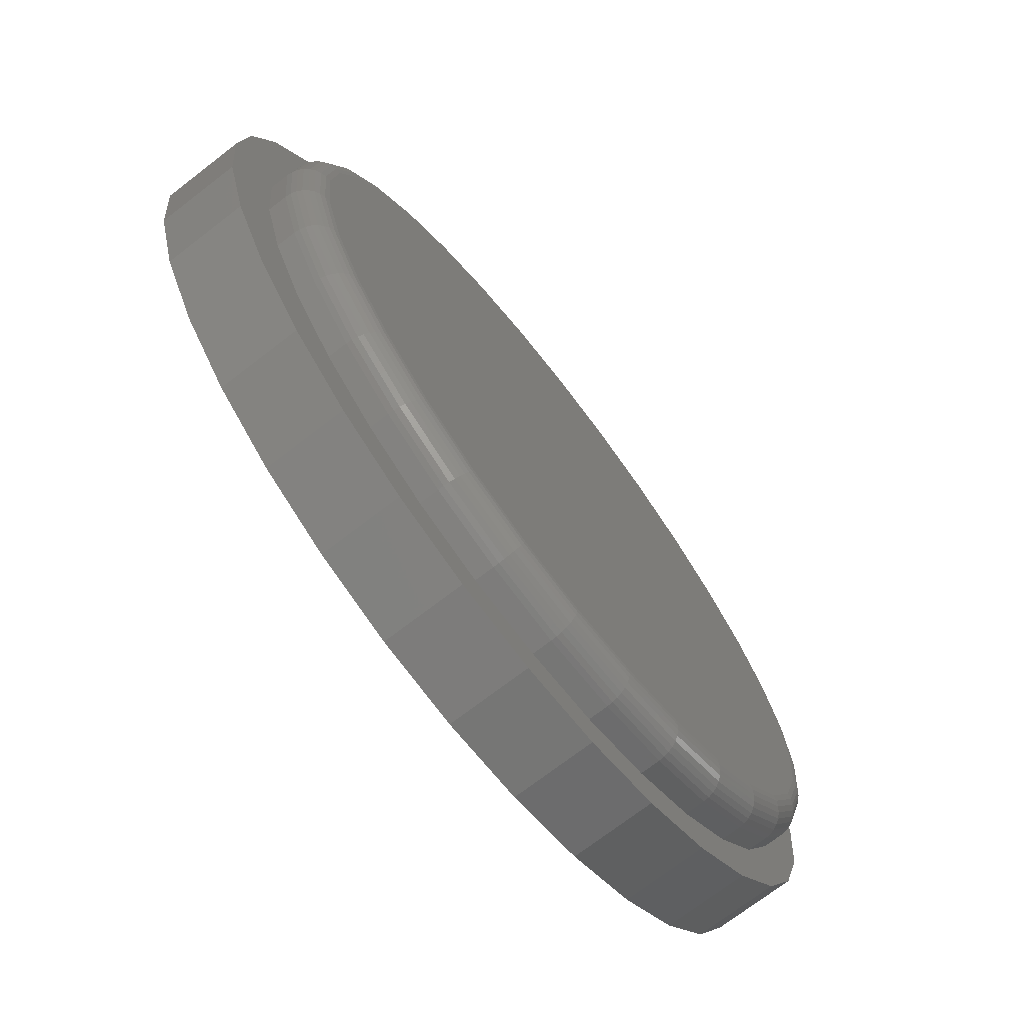
<metadata>
{"format":"stl","ext":"stl","renderer":"f3d","projection":"perspective","resolution":1024,"background":"white","views":[{"elev":-72.2,"azim":-52.4,"up":"+Z"}]}
</metadata>
<code>
# stl→obj: 384 verts, 764 faces
v 0.6933 -0.1328 -0.03125
v 0.6933 -0.1641 -0.03125
v 0.6807 -0.1328 -0.1591
v 0.6807 -0.1641 -0.1591
v 0.6435 -0.1328 -0.282
v 0.6435 -0.1641 -0.282
v 0.5829 -0.1328 -0.3953
v 0.5829 -0.1641 -0.3953
v 0.5014 -0.1328 -0.4946
v 0.5014 -0.1641 -0.4946
v 0.4021 -0.1328 -0.5761
v 0.4021 -0.1641 -0.5761
v 0.2888 -0.1328 -0.6366
v 0.2888 -0.1641 -0.6366
v 0.1659 -0.1328 -0.6739
v 0.1659 -0.1641 -0.6739
v 0.03808 -0.1328 -0.6865
v 0.03808 -0.1641 -0.6865
v -0.08976 -0.1328 -0.6739
v -0.08976 -0.1641 -0.6739
v -0.2127 -0.1328 -0.6366
v -0.2127 -0.1641 -0.6366
v -0.326 -0.1328 -0.5761
v -0.326 -0.1641 -0.5761
v -0.4253 -0.1328 -0.4946
v -0.4253 -0.1641 -0.4946
v -0.5068 -0.1328 -0.3953
v -0.5068 -0.1641 -0.3953
v -0.5673 -0.1328 -0.282
v -0.5673 -0.1641 -0.282
v -0.6046 -0.1328 -0.1591
v -0.6046 -0.1641 -0.1591
v -0.6172 -0.1328 -0.03125
v -0.6172 -0.1641 -0.03125
v -0.6046 -0.1328 0.09659
v -0.6046 -0.1641 0.09659
v -0.5673 -0.1328 0.2195
v -0.5673 -0.1641 0.2195
v -0.5068 -0.1328 0.3328
v -0.5068 -0.1641 0.3328
v -0.4253 -0.1328 0.4321
v -0.4253 -0.1641 0.4321
v -0.326 -0.1328 0.5136
v -0.326 -0.1641 0.5136
v -0.2127 -0.1328 0.5741
v -0.2127 -0.1641 0.5741
v -0.08976 -0.1328 0.6114
v -0.08976 -0.1641 0.6114
v 0.03808 -0.1328 0.624
v 0.03808 -0.1641 0.624
v 0.1659 -0.1328 0.6114
v 0.1659 -0.1641 0.6114
v 0.2888 -0.1328 0.5741
v 0.2888 -0.1641 0.5741
v 0.4021 -0.1328 0.5136
v 0.4021 -0.1641 0.5136
v 0.5014 -0.1328 0.4321
v 0.5014 -0.1641 0.4321
v 0.5829 -0.1328 0.3328
v 0.5829 -0.1641 0.3328
v 0.6435 -0.1328 0.2195
v 0.6435 -0.1641 0.2195
v 0.6807 -0.1328 0.09659
v 0.6807 -0.1641 0.09659
v -0.08061 -0.2109 0.5654
v 0.1568 -0.2109 0.5654
v 0.03808 -0.2109 0.5771
v 0.2709 -0.2109 0.5308
v -0.1947 -0.2109 0.5308
v 0.3761 -0.2109 0.4746
v -0.2999 -0.2109 0.4746
v 0.4683 -0.2109 0.3989
v -0.3921 -0.2109 0.3989
v 0.5439 -0.2109 0.3068
v -0.4678 -0.2109 0.3068
v 0.6002 -0.2109 0.2016
v -0.524 -0.2109 0.2016
v 0.6348 -0.2109 0.08744
v -0.5586 -0.2109 0.08744
v 0.6465 -0.2109 -0.03125
v -0.5703 -0.2109 -0.03125
v 0.6348 -0.2109 -0.1499
v -0.5586 -0.2109 -0.1499
v 0.6002 -0.2109 -0.2641
v -0.524 -0.2109 -0.2641
v 0.5439 -0.2109 -0.3693
v -0.4678 -0.2109 -0.3693
v 0.4683 -0.2109 -0.4614
v -0.3921 -0.2109 -0.4614
v 0.3761 -0.2109 -0.5371
v -0.2999 -0.2109 -0.5371
v 0.2709 -0.2109 -0.5933
v -0.1947 -0.2109 -0.5933
v 0.1568 -0.2109 -0.6279
v -0.08061 -0.2109 -0.6279
v 0.03808 -0.2109 -0.6396
v 0.6556 -0.21 -0.03125
v 0.6437 -0.21 -0.1517
v 0.6644 -0.2074 -0.03125
v 0.6524 -0.2074 -0.1534
v 0.6725 -0.203 -0.03125
v 0.6603 -0.203 -0.155
v 0.6796 -0.1972 -0.03125
v 0.6673 -0.1972 -0.1564
v 0.6854 -0.1901 -0.03125
v 0.673 -0.1901 -0.1575
v 0.6898 -0.182 -0.03125
v 0.6772 -0.182 -0.1584
v 0.6924 -0.1732 -0.03125
v 0.6799 -0.1732 -0.1589
v -0.5676 -0.21 -0.1517
v -0.5795 -0.21 -0.03125
v -0.5762 -0.2074 -0.1534
v -0.5883 -0.2074 -0.03125
v -0.5842 -0.203 -0.155
v -0.5964 -0.203 -0.03125
v -0.5911 -0.1972 -0.1564
v -0.6035 -0.1972 -0.03125
v -0.5968 -0.1901 -0.1575
v -0.6093 -0.1901 -0.03125
v -0.6011 -0.182 -0.1584
v -0.6136 -0.182 -0.03125
v -0.6037 -0.1732 -0.1589
v -0.6163 -0.1732 -0.03125
v -0.5325 -0.21 -0.2676
v -0.5406 -0.2074 -0.2709
v -0.5481 -0.203 -0.274
v -0.5546 -0.1972 -0.2768
v -0.56 -0.1901 -0.279
v -0.564 -0.182 -0.2806
v -0.5665 -0.1732 -0.2817
v -0.4754 -0.21 -0.3743
v -0.4827 -0.2074 -0.3792
v -0.4894 -0.203 -0.3837
v -0.4953 -0.1972 -0.3877
v -0.5002 -0.1901 -0.3909
v -0.5038 -0.182 -0.3933
v -0.506 -0.1732 -0.3948
v -0.3986 -0.21 -0.4679
v -0.4048 -0.2074 -0.4741
v -0.4105 -0.203 -0.4799
v -0.4156 -0.1972 -0.4849
v -0.4197 -0.1901 -0.489
v -0.4227 -0.182 -0.4921
v -0.4246 -0.1732 -0.494
v -0.305 -0.21 -0.5447
v -0.3099 -0.2074 -0.552
v -0.3144 -0.203 -0.5588
v -0.3183 -0.1972 -0.5647
v -0.3216 -0.1901 -0.5695
v -0.324 -0.182 -0.5731
v -0.3255 -0.1732 -0.5753
v -0.1982 -0.21 -0.6018
v -0.2016 -0.2074 -0.6099
v -0.2047 -0.203 -0.6174
v -0.2074 -0.1972 -0.6239
v -0.2097 -0.1901 -0.6293
v -0.2113 -0.182 -0.6333
v -0.2123 -0.1732 -0.6358
v -0.0824 -0.21 -0.6369
v -0.08411 -0.2074 -0.6455
v -0.0857 -0.203 -0.6535
v -0.08708 -0.1972 -0.6605
v -0.08822 -0.1901 -0.6662
v -0.08906 -0.182 -0.6704
v -0.08958 -0.1732 -0.673
v 0.03808 -0.21 -0.6488
v 0.03808 -0.2074 -0.6576
v 0.03808 -0.203 -0.6657
v 0.03808 -0.1972 -0.6728
v 0.03808 -0.1901 -0.6786
v 0.03808 -0.182 -0.6829
v 0.03808 -0.1732 -0.6856
v 0.1586 -0.21 -0.6369
v 0.1603 -0.2074 -0.6455
v 0.1618 -0.203 -0.6535
v 0.1632 -0.1972 -0.6605
v 0.1644 -0.1901 -0.6662
v 0.1652 -0.182 -0.6704
v 0.1657 -0.1732 -0.673
v 0.2744 -0.21 -0.6018
v 0.2778 -0.2074 -0.6099
v 0.2809 -0.203 -0.6174
v 0.2836 -0.1972 -0.6239
v 0.2858 -0.1901 -0.6293
v 0.2875 -0.182 -0.6333
v 0.2885 -0.1732 -0.6358
v 0.3812 -0.21 -0.5447
v 0.386 -0.2074 -0.552
v 0.3905 -0.203 -0.5588
v 0.3945 -0.1972 -0.5647
v 0.3977 -0.1901 -0.5695
v 0.4001 -0.182 -0.5731
v 0.4016 -0.1732 -0.5753
v 0.4747 -0.21 -0.4679
v 0.481 -0.2074 -0.4741
v 0.4867 -0.203 -0.4799
v 0.4917 -0.1972 -0.4849
v 0.4958 -0.1901 -0.489
v 0.4989 -0.182 -0.4921
v 0.5008 -0.1732 -0.494
v 0.5515 -0.21 -0.3743
v 0.5588 -0.2074 -0.3792
v 0.5656 -0.203 -0.3837
v 0.5715 -0.1972 -0.3877
v 0.5763 -0.1901 -0.3909
v 0.5799 -0.182 -0.3933
v 0.5822 -0.1732 -0.3948
v 0.6086 -0.21 -0.2676
v 0.6167 -0.2074 -0.2709
v 0.6242 -0.203 -0.274
v 0.6308 -0.1972 -0.2768
v 0.6362 -0.1901 -0.279
v 0.6402 -0.182 -0.2806
v 0.6426 -0.1732 -0.2817
v -0.5676 -0.21 0.08922
v -0.5762 -0.2074 0.09094
v -0.5842 -0.203 0.09252
v -0.5911 -0.1972 0.09391
v -0.5968 -0.1901 0.09504
v -0.6011 -0.182 0.09589
v -0.6037 -0.1732 0.09641
v 0.6437 -0.21 0.08922
v 0.6524 -0.2074 0.09094
v 0.6603 -0.203 0.09252
v 0.6673 -0.1972 0.09391
v 0.673 -0.1901 0.09504
v 0.6772 -0.182 0.09589
v 0.6799 -0.1732 0.09641
v 0.6086 -0.21 0.2051
v 0.6167 -0.2074 0.2084
v 0.6242 -0.203 0.2115
v 0.6308 -0.1972 0.2143
v 0.6362 -0.1901 0.2165
v 0.6402 -0.182 0.2181
v 0.6426 -0.1732 0.2192
v 0.5515 -0.21 0.3118
v 0.5588 -0.2074 0.3167
v 0.5656 -0.203 0.3212
v 0.5715 -0.1972 0.3252
v 0.5763 -0.1901 0.3284
v 0.5799 -0.182 0.3308
v 0.5822 -0.1732 0.3323
v 0.4747 -0.21 0.4054
v 0.481 -0.2074 0.4116
v 0.4867 -0.203 0.4174
v 0.4917 -0.1972 0.4224
v 0.4958 -0.1901 0.4265
v 0.4989 -0.182 0.4296
v 0.5008 -0.1732 0.4315
v 0.3812 -0.21 0.4822
v 0.386 -0.2074 0.4895
v 0.3905 -0.203 0.4963
v 0.3945 -0.1972 0.5022
v 0.3977 -0.1901 0.507
v 0.4001 -0.182 0.5106
v 0.4016 -0.1732 0.5128
v 0.2744 -0.21 0.5393
v 0.2778 -0.2074 0.5474
v 0.2809 -0.203 0.5549
v 0.2836 -0.1972 0.5614
v 0.2858 -0.1901 0.5668
v 0.2875 -0.182 0.5708
v 0.2885 -0.1732 0.5733
v 0.1586 -0.21 0.5744
v 0.1603 -0.2074 0.583
v 0.1618 -0.203 0.591
v 0.1632 -0.1972 0.598
v 0.1644 -0.1901 0.6037
v 0.1652 -0.182 0.6079
v 0.1657 -0.1732 0.6105
v 0.03808 -0.21 0.5863
v 0.03808 -0.2074 0.5951
v 0.03808 -0.203 0.6032
v 0.03808 -0.1972 0.6103
v 0.03808 -0.1901 0.6161
v 0.03808 -0.182 0.6204
v 0.03808 -0.1732 0.6231
v -0.0824 -0.21 0.5744
v -0.08411 -0.2074 0.583
v -0.0857 -0.203 0.591
v -0.08708 -0.1972 0.598
v -0.08822 -0.1901 0.6037
v -0.08906 -0.182 0.6079
v -0.08958 -0.1732 0.6105
v -0.1982 -0.21 0.5393
v -0.2016 -0.2074 0.5474
v -0.2047 -0.203 0.5549
v -0.2074 -0.1972 0.5614
v -0.2097 -0.1901 0.5668
v -0.2113 -0.182 0.5708
v -0.2123 -0.1732 0.5733
v -0.305 -0.21 0.4822
v -0.3099 -0.2074 0.4895
v -0.3144 -0.203 0.4963
v -0.3183 -0.1972 0.5022
v -0.3216 -0.1901 0.507
v -0.324 -0.182 0.5106
v -0.3255 -0.1732 0.5128
v -0.3986 -0.21 0.4054
v -0.4048 -0.2074 0.4116
v -0.4105 -0.203 0.4174
v -0.4156 -0.1972 0.4224
v -0.4197 -0.1901 0.4265
v -0.4227 -0.182 0.4296
v -0.4246 -0.1732 0.4315
v -0.4754 -0.21 0.3118
v -0.4827 -0.2074 0.3167
v -0.4894 -0.203 0.3212
v -0.4953 -0.1972 0.3252
v -0.5002 -0.1901 0.3284
v -0.5038 -0.182 0.3308
v -0.506 -0.1732 0.3323
v -0.5325 -0.21 0.2051
v -0.5406 -0.2074 0.2084
v -0.5481 -0.203 0.2115
v -0.5546 -0.1972 0.2143
v -0.56 -0.1901 0.2165
v -0.564 -0.182 0.2181
v -0.5665 -0.1732 0.2192
v -0.5801 -0.1328 0.3745
v 0.1696 -0.1328 -0.7475
v 0.3066 -0.1328 -0.7059
v 0.02714 -0.1328 -0.7615
v -0.1153 -0.1328 -0.7475
v -0.2523 -0.1328 -0.7059
v 0.1696 -0.1328 0.685
v 0.02714 -0.1328 0.699
v -0.1153 -0.1328 0.685
v -0.2523 -0.1328 0.6434
v -0.4892 -0.1328 0.4851
v -0.3786 -0.1328 0.5759
v -0.6475 -0.1328 0.2482
v -0.6891 -0.1328 0.1112
v -0.7031 -0.1328 -0.03125
v -0.6891 -0.1328 -0.1737
v -0.6475 -0.1328 -0.3107
v -0.5801 -0.1328 -0.437
v -0.4892 -0.1328 -0.5476
v -0.3786 -0.1328 -0.6384
v 0.3066 -0.1328 0.6434
v 0.4329 -0.1328 0.5759
v 0.5435 -0.1328 0.4851
v 0.6343 -0.1328 0.3745
v 0.7018 -0.1328 0.2482
v 0.7434 -0.1328 0.1112
v 0.7574 -0.1328 -0.03125
v 0.7434 -0.1328 -0.1737
v 0.7018 -0.1328 -0.3107
v 0.6343 -0.1328 -0.437
v 0.5435 -0.1328 -0.5476
v 0.4329 -0.1328 -0.6384
v 0.02714 1.289e-16 0.699
v 0.1696 1.438e-16 0.685
v -0.1153 1.122e-16 0.685
v 0.02714 3.766e-17 -0.7615
v -0.1153 2.272e-17 -0.7475
v 0.1696 5.436e-17 -0.7475
v -0.2523 1.011e-17 -0.7059
v 0.3066 7.216e-17 -0.7059
v -0.3786 3.044e-19 -0.6384
v 0.4329 9.039e-17 -0.6384
v -0.4892 -6.31e-18 -0.5476
v 0.5435 1.083e-16 -0.5476
v -0.5801 -9.482e-18 -0.437
v 0.6343 1.253e-16 -0.437
v -0.6475 -9.09e-18 -0.3107
v 0.7018 1.407e-16 -0.3107
v -0.6891 -5.148e-18 -0.1737
v 0.7434 1.539e-16 -0.1737
v -0.7031 2.191e-18 -0.03125
v 0.7574 1.643e-16 -0.03125
v -0.6891 1.265e-17 0.1112
v 0.7434 1.717e-16 0.1112
v -0.6475 2.582e-17 0.2482
v 0.7018 1.756e-16 0.2482
v -0.5801 4.119e-17 0.3745
v 0.6343 1.76e-16 0.3745
v -0.4892 5.819e-17 0.4851
v 0.5435 1.728e-16 0.4851
v -0.3786 7.614e-17 0.5759
v 0.4329 1.662e-16 0.5759
v -0.2523 9.437e-17 0.6434
v 0.3066 1.564e-16 0.6434
f 1 2 3
f 3 2 4
f 3 4 5
f 5 4 6
f 5 6 7
f 7 6 8
f 7 8 9
f 9 8 10
f 9 10 11
f 11 10 12
f 11 12 13
f 13 12 14
f 13 14 15
f 15 14 16
f 15 16 17
f 17 16 18
f 17 18 19
f 19 18 20
f 19 20 21
f 21 20 22
f 21 22 23
f 23 22 24
f 23 24 25
f 25 24 26
f 25 26 27
f 27 26 28
f 27 28 29
f 29 28 30
f 29 30 31
f 31 30 32
f 31 32 33
f 33 32 34
f 33 34 35
f 35 34 36
f 35 36 37
f 37 36 38
f 37 38 39
f 39 38 40
f 39 40 41
f 41 40 42
f 41 42 43
f 43 42 44
f 43 44 45
f 45 44 46
f 45 46 47
f 47 46 48
f 47 48 49
f 49 48 50
f 49 50 51
f 51 50 52
f 51 52 53
f 53 52 54
f 53 54 55
f 55 54 56
f 55 56 57
f 57 56 58
f 57 58 59
f 59 58 60
f 59 60 61
f 61 60 62
f 61 62 63
f 63 62 64
f 63 64 1
f 1 64 2
f 65 66 67
f 66 65 68
f 68 65 69
f 68 69 70
f 70 69 71
f 70 71 72
f 72 71 73
f 72 73 74
f 74 73 75
f 74 75 76
f 76 75 77
f 76 77 78
f 78 77 79
f 78 79 80
f 80 79 81
f 80 81 82
f 82 81 83
f 82 83 84
f 84 83 85
f 84 85 86
f 86 85 87
f 86 87 88
f 88 87 89
f 88 89 90
f 90 89 91
f 90 91 92
f 92 91 93
f 92 93 94
f 94 93 95
f 94 95 96
f 80 82 97
f 97 82 98
f 97 98 99
f 99 98 100
f 99 100 101
f 101 100 102
f 101 102 103
f 103 102 104
f 103 104 105
f 105 104 106
f 105 106 107
f 107 106 108
f 107 108 109
f 109 108 110
f 109 110 2
f 2 110 4
f 83 81 111
f 111 81 112
f 111 112 113
f 113 112 114
f 113 114 115
f 115 114 116
f 115 116 117
f 117 116 118
f 117 118 119
f 119 118 120
f 119 120 121
f 121 120 122
f 121 122 123
f 123 122 124
f 123 124 32
f 32 124 34
f 85 83 125
f 125 83 111
f 125 111 126
f 126 111 113
f 126 113 127
f 127 113 115
f 127 115 128
f 128 115 117
f 128 117 129
f 129 117 119
f 129 119 130
f 130 119 121
f 130 121 131
f 131 121 123
f 131 123 30
f 30 123 32
f 87 85 132
f 132 85 125
f 132 125 133
f 133 125 126
f 133 126 134
f 134 126 127
f 134 127 135
f 135 127 128
f 135 128 136
f 136 128 129
f 136 129 137
f 137 129 130
f 137 130 138
f 138 130 131
f 138 131 28
f 28 131 30
f 89 87 139
f 139 87 132
f 139 132 140
f 140 132 133
f 140 133 141
f 141 133 134
f 141 134 142
f 142 134 135
f 142 135 143
f 143 135 136
f 143 136 144
f 144 136 137
f 144 137 145
f 145 137 138
f 145 138 26
f 26 138 28
f 91 89 146
f 146 89 139
f 146 139 147
f 147 139 140
f 147 140 148
f 148 140 141
f 148 141 149
f 149 141 142
f 149 142 150
f 150 142 143
f 150 143 151
f 151 143 144
f 151 144 152
f 152 144 145
f 152 145 24
f 24 145 26
f 93 91 153
f 153 91 146
f 153 146 154
f 154 146 147
f 154 147 155
f 155 147 148
f 155 148 156
f 156 148 149
f 156 149 157
f 157 149 150
f 157 150 158
f 158 150 151
f 158 151 159
f 159 151 152
f 159 152 22
f 22 152 24
f 95 93 160
f 160 93 153
f 160 153 161
f 161 153 154
f 161 154 162
f 162 154 155
f 162 155 163
f 163 155 156
f 163 156 164
f 164 156 157
f 164 157 165
f 165 157 158
f 165 158 166
f 166 158 159
f 166 159 20
f 20 159 22
f 96 95 167
f 167 95 160
f 167 160 168
f 168 160 161
f 168 161 169
f 169 161 162
f 169 162 170
f 170 162 163
f 170 163 171
f 171 163 164
f 171 164 172
f 172 164 165
f 172 165 173
f 173 165 166
f 173 166 18
f 18 166 20
f 94 96 174
f 174 96 167
f 174 167 175
f 175 167 168
f 175 168 176
f 176 168 169
f 176 169 177
f 177 169 170
f 177 170 178
f 178 170 171
f 178 171 179
f 179 171 172
f 179 172 180
f 180 172 173
f 180 173 16
f 16 173 18
f 92 94 181
f 181 94 174
f 181 174 182
f 182 174 175
f 182 175 183
f 183 175 176
f 183 176 184
f 184 176 177
f 184 177 185
f 185 177 178
f 185 178 186
f 186 178 179
f 186 179 187
f 187 179 180
f 187 180 14
f 14 180 16
f 90 92 188
f 188 92 181
f 188 181 189
f 189 181 182
f 189 182 190
f 190 182 183
f 190 183 191
f 191 183 184
f 191 184 192
f 192 184 185
f 192 185 193
f 193 185 186
f 193 186 194
f 194 186 187
f 194 187 12
f 12 187 14
f 88 90 195
f 195 90 188
f 195 188 196
f 196 188 189
f 196 189 197
f 197 189 190
f 197 190 198
f 198 190 191
f 198 191 199
f 199 191 192
f 199 192 200
f 200 192 193
f 200 193 201
f 201 193 194
f 201 194 10
f 10 194 12
f 86 88 202
f 202 88 195
f 202 195 203
f 203 195 196
f 203 196 204
f 204 196 197
f 204 197 205
f 205 197 198
f 205 198 206
f 206 198 199
f 206 199 207
f 207 199 200
f 207 200 208
f 208 200 201
f 208 201 8
f 8 201 10
f 84 86 209
f 209 86 202
f 209 202 210
f 210 202 203
f 210 203 211
f 211 203 204
f 211 204 212
f 212 204 205
f 212 205 213
f 213 205 206
f 213 206 214
f 214 206 207
f 214 207 215
f 215 207 208
f 215 208 6
f 6 208 8
f 82 84 98
f 98 84 209
f 98 209 100
f 100 209 210
f 100 210 102
f 102 210 211
f 102 211 104
f 104 211 212
f 104 212 106
f 106 212 213
f 106 213 108
f 108 213 214
f 108 214 110
f 110 214 215
f 110 215 4
f 4 215 6
f 81 79 112
f 112 79 216
f 112 216 114
f 114 216 217
f 114 217 116
f 116 217 218
f 116 218 118
f 118 218 219
f 118 219 120
f 120 219 220
f 120 220 122
f 122 220 221
f 122 221 124
f 124 221 222
f 124 222 34
f 34 222 36
f 78 80 223
f 223 80 97
f 223 97 224
f 224 97 99
f 224 99 225
f 225 99 101
f 225 101 226
f 226 101 103
f 226 103 227
f 227 103 105
f 227 105 228
f 228 105 107
f 228 107 229
f 229 107 109
f 229 109 64
f 64 109 2
f 76 78 230
f 230 78 223
f 230 223 231
f 231 223 224
f 231 224 232
f 232 224 225
f 232 225 233
f 233 225 226
f 233 226 234
f 234 226 227
f 234 227 235
f 235 227 228
f 235 228 236
f 236 228 229
f 236 229 62
f 62 229 64
f 74 76 237
f 237 76 230
f 237 230 238
f 238 230 231
f 238 231 239
f 239 231 232
f 239 232 240
f 240 232 233
f 240 233 241
f 241 233 234
f 241 234 242
f 242 234 235
f 242 235 243
f 243 235 236
f 243 236 60
f 60 236 62
f 72 74 244
f 244 74 237
f 244 237 245
f 245 237 238
f 245 238 246
f 246 238 239
f 246 239 247
f 247 239 240
f 247 240 248
f 248 240 241
f 248 241 249
f 249 241 242
f 249 242 250
f 250 242 243
f 250 243 58
f 58 243 60
f 70 72 251
f 251 72 244
f 251 244 252
f 252 244 245
f 252 245 253
f 253 245 246
f 253 246 254
f 254 246 247
f 254 247 255
f 255 247 248
f 255 248 256
f 256 248 249
f 256 249 257
f 257 249 250
f 257 250 56
f 56 250 58
f 68 70 258
f 258 70 251
f 258 251 259
f 259 251 252
f 259 252 260
f 260 252 253
f 260 253 261
f 261 253 254
f 261 254 262
f 262 254 255
f 262 255 263
f 263 255 256
f 263 256 264
f 264 256 257
f 264 257 54
f 54 257 56
f 66 68 265
f 265 68 258
f 265 258 266
f 266 258 259
f 266 259 267
f 267 259 260
f 267 260 268
f 268 260 261
f 268 261 269
f 269 261 262
f 269 262 270
f 270 262 263
f 270 263 271
f 271 263 264
f 271 264 52
f 52 264 54
f 67 66 272
f 272 66 265
f 272 265 273
f 273 265 266
f 273 266 274
f 274 266 267
f 274 267 275
f 275 267 268
f 275 268 276
f 276 268 269
f 276 269 277
f 277 269 270
f 277 270 278
f 278 270 271
f 278 271 50
f 50 271 52
f 65 67 279
f 279 67 272
f 279 272 280
f 280 272 273
f 280 273 281
f 281 273 274
f 281 274 282
f 282 274 275
f 282 275 283
f 283 275 276
f 283 276 284
f 284 276 277
f 284 277 285
f 285 277 278
f 285 278 48
f 48 278 50
f 69 65 286
f 286 65 279
f 286 279 287
f 287 279 280
f 287 280 288
f 288 280 281
f 288 281 289
f 289 281 282
f 289 282 290
f 290 282 283
f 290 283 291
f 291 283 284
f 291 284 292
f 292 284 285
f 292 285 46
f 46 285 48
f 71 69 293
f 293 69 286
f 293 286 294
f 294 286 287
f 294 287 295
f 295 287 288
f 295 288 296
f 296 288 289
f 296 289 297
f 297 289 290
f 297 290 298
f 298 290 291
f 298 291 299
f 299 291 292
f 299 292 44
f 44 292 46
f 73 71 300
f 300 71 293
f 300 293 301
f 301 293 294
f 301 294 302
f 302 294 295
f 302 295 303
f 303 295 296
f 303 296 304
f 304 296 297
f 304 297 305
f 305 297 298
f 305 298 306
f 306 298 299
f 306 299 42
f 42 299 44
f 75 73 307
f 307 73 300
f 307 300 308
f 308 300 301
f 308 301 309
f 309 301 302
f 309 302 310
f 310 302 303
f 310 303 311
f 311 303 304
f 311 304 312
f 312 304 305
f 312 305 313
f 313 305 306
f 313 306 40
f 40 306 42
f 77 75 314
f 314 75 307
f 314 307 315
f 315 307 308
f 315 308 316
f 316 308 309
f 316 309 317
f 317 309 310
f 317 310 318
f 318 310 311
f 318 311 319
f 319 311 312
f 319 312 320
f 320 312 313
f 320 313 38
f 38 313 40
f 79 77 216
f 216 77 314
f 216 314 217
f 217 314 315
f 217 315 218
f 218 315 316
f 218 316 219
f 219 316 317
f 219 317 220
f 220 317 318
f 220 318 221
f 221 318 319
f 221 319 222
f 222 319 320
f 222 320 36
f 36 320 38
f 41 321 39
f 322 323 324
f 324 323 17
f 324 17 325
f 325 17 326
f 327 328 49
f 49 328 329
f 49 329 330
f 321 41 331
f 331 41 43
f 331 43 332
f 332 43 45
f 332 45 330
f 330 45 47
f 330 47 49
f 39 321 37
f 37 321 333
f 37 333 35
f 35 333 334
f 35 334 33
f 33 334 335
f 33 335 31
f 31 335 336
f 31 336 29
f 29 336 337
f 29 337 27
f 27 337 338
f 27 338 25
f 25 338 339
f 25 339 23
f 23 339 21
f 21 339 340
f 21 340 19
f 19 340 326
f 19 326 17
f 327 49 341
f 341 49 51
f 341 51 342
f 342 51 53
f 342 53 343
f 343 53 55
f 343 55 344
f 344 55 57
f 344 57 59
f 344 59 345
f 345 59 61
f 345 61 346
f 346 61 63
f 346 63 347
f 347 63 1
f 347 1 348
f 348 1 3
f 348 3 349
f 349 3 5
f 349 5 350
f 350 5 7
f 350 7 351
f 351 7 9
f 351 9 11
f 351 11 352
f 352 11 13
f 352 13 323
f 323 13 15
f 323 15 17
f 353 354 355
f 356 357 358
f 358 357 359
f 358 359 360
f 360 359 361
f 360 361 362
f 362 361 363
f 362 363 364
f 364 363 365
f 364 365 366
f 366 365 367
f 366 367 368
f 368 367 369
f 368 369 370
f 370 369 371
f 370 371 372
f 372 371 373
f 372 373 374
f 374 373 375
f 374 375 376
f 376 375 377
f 376 377 378
f 378 377 379
f 378 379 380
f 380 379 381
f 380 381 382
f 382 381 383
f 382 383 384
f 384 383 355
f 384 355 354
f 372 347 370
f 370 347 348
f 370 348 368
f 368 348 349
f 368 349 366
f 366 349 350
f 366 350 364
f 364 350 351
f 364 351 362
f 362 351 352
f 362 352 360
f 360 352 323
f 360 323 358
f 358 323 322
f 358 322 356
f 356 322 324
f 356 324 357
f 357 324 325
f 357 325 359
f 359 325 326
f 359 326 361
f 361 326 340
f 361 340 363
f 363 340 339
f 363 339 365
f 365 339 338
f 365 338 367
f 367 338 337
f 367 337 369
f 369 337 336
f 369 336 371
f 371 336 335
f 371 335 373
f 373 335 334
f 373 334 375
f 375 334 333
f 375 333 377
f 377 333 321
f 377 321 379
f 379 321 331
f 379 331 381
f 381 331 332
f 381 332 383
f 383 332 330
f 383 330 355
f 355 330 329
f 355 329 353
f 353 329 328
f 353 328 354
f 354 328 327
f 354 327 384
f 384 327 341
f 384 341 382
f 382 341 342
f 382 342 380
f 380 342 343
f 380 343 378
f 378 343 344
f 378 344 376
f 376 344 345
f 376 345 374
f 374 345 346
f 374 346 372
f 372 346 347

</code>
